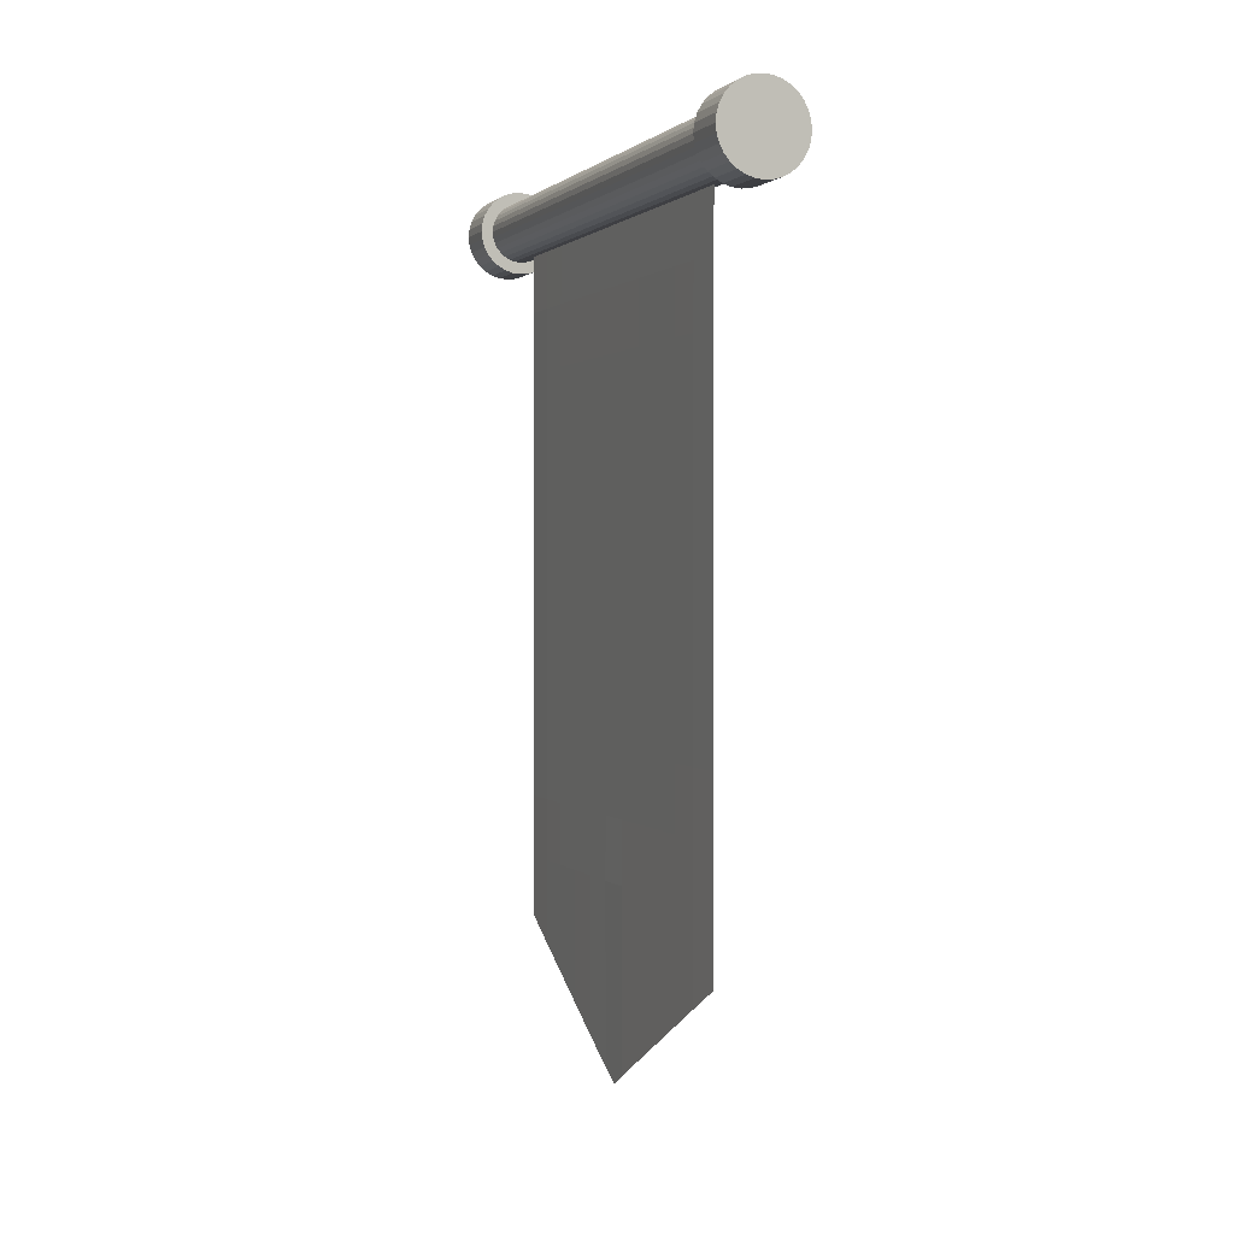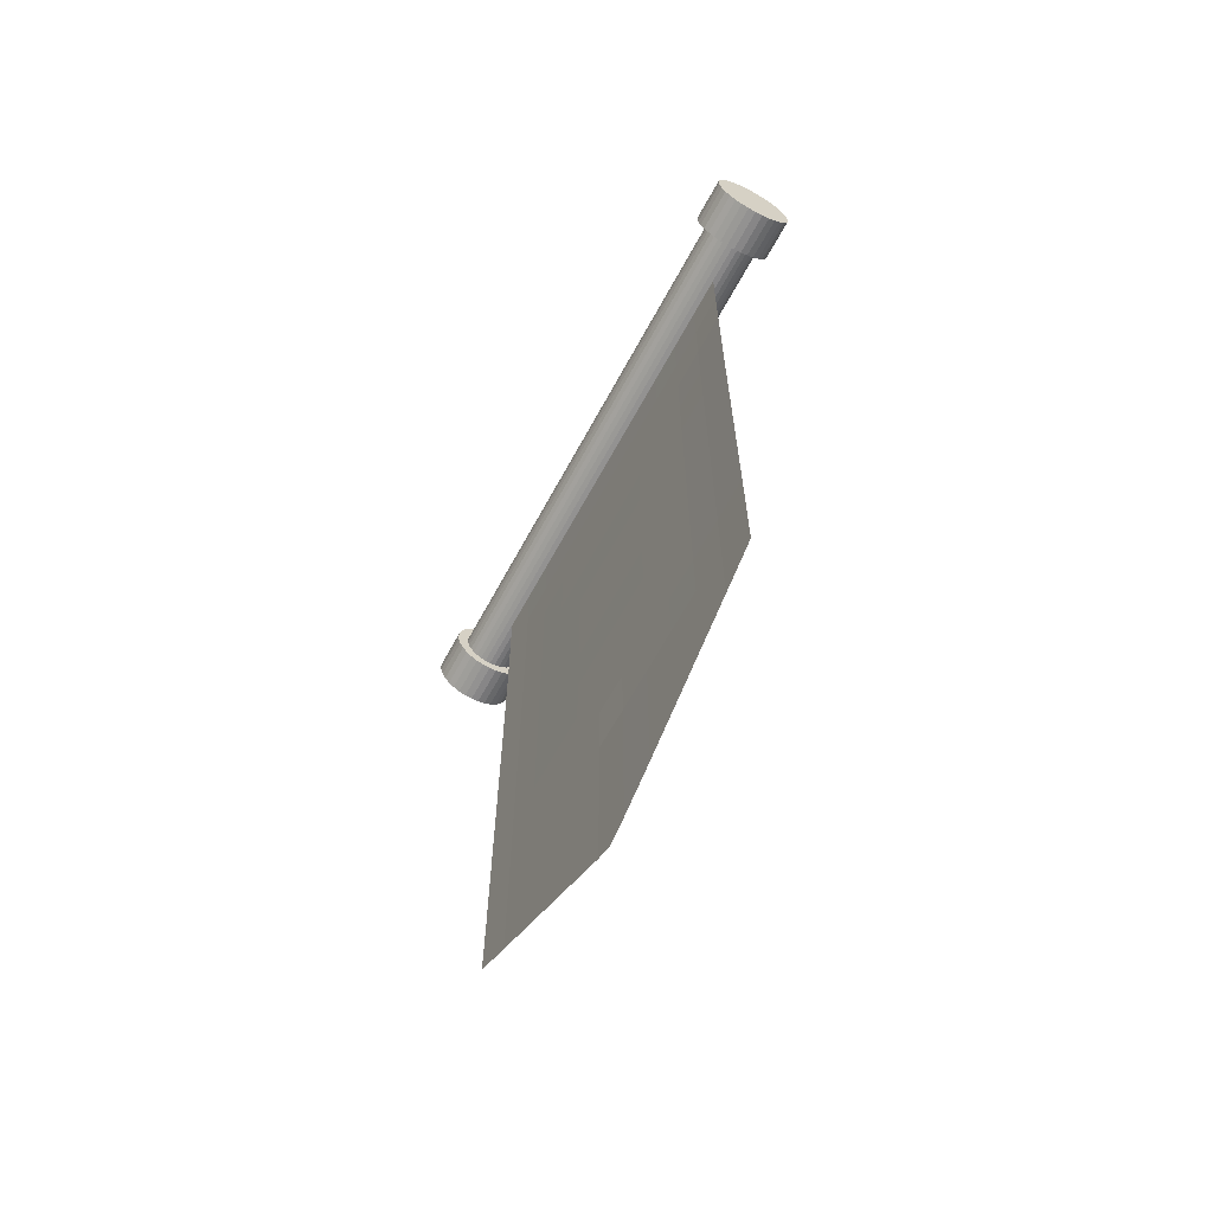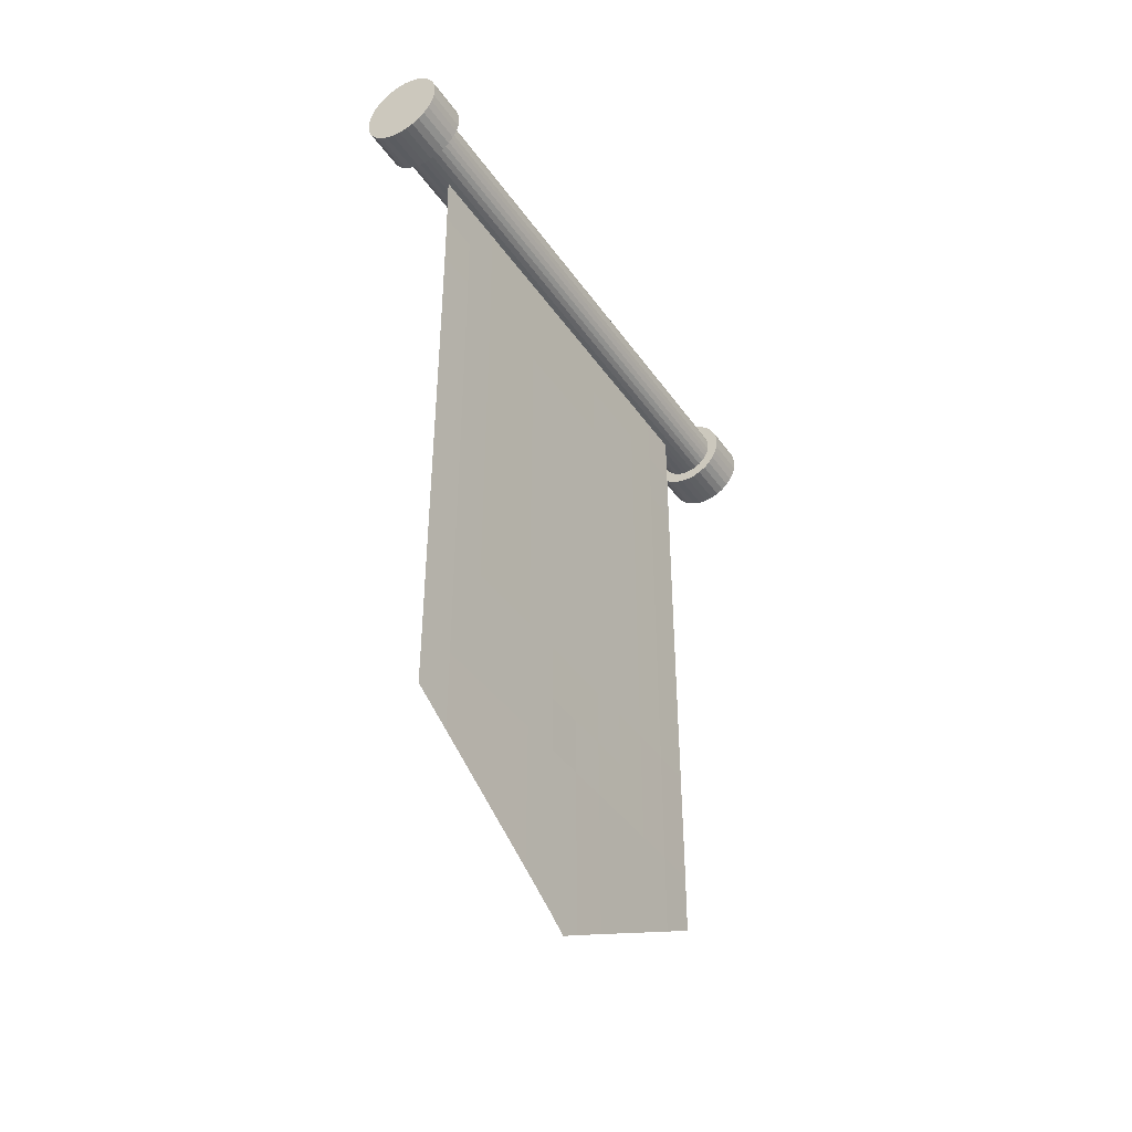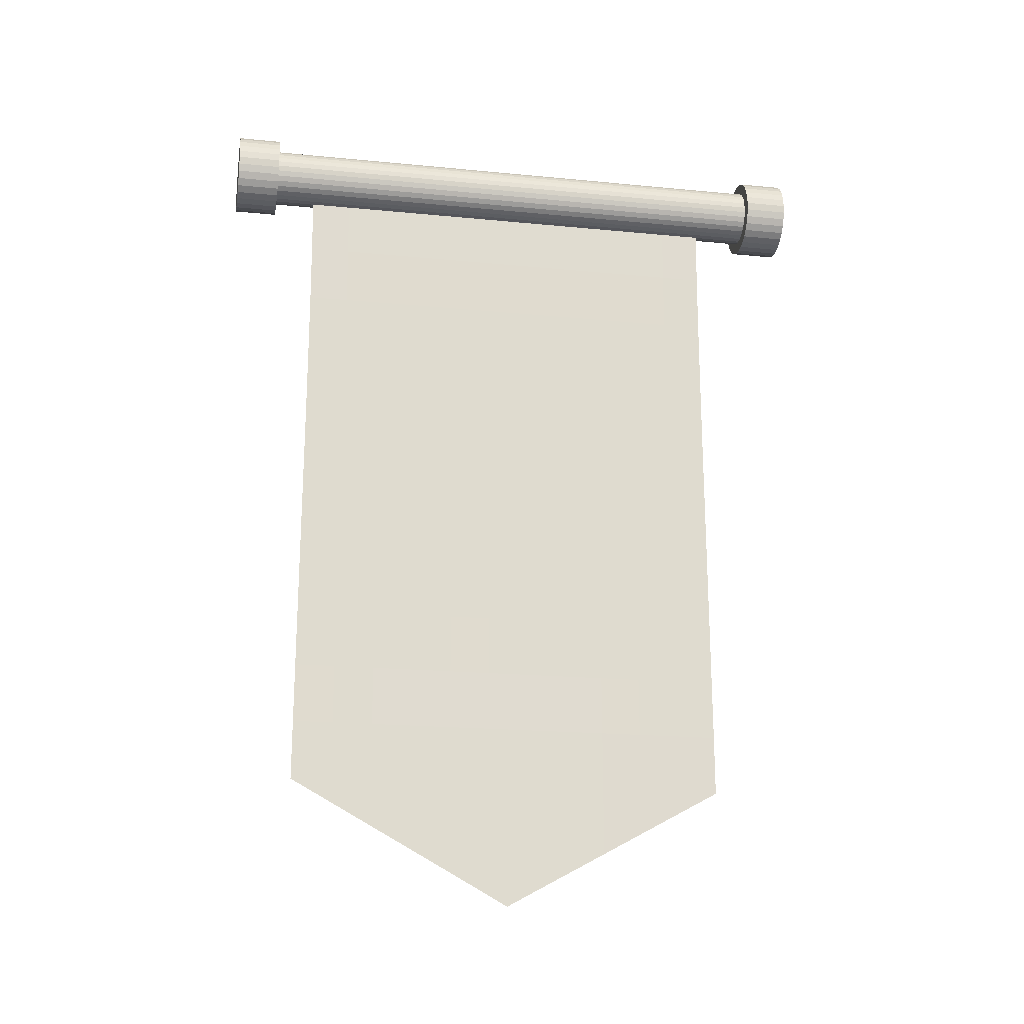
<metadata>
{"format":"obj","ext":"obj","renderer":"f3d","projection":"perspective","resolution":1024,"background":"white","views":[{"elev":1.0,"azim":-21.2,"up":"+Y"},{"elev":-64.6,"azim":151.5,"up":"+Y"},{"elev":-41.8,"azim":-148.0,"up":"+Y"},{"elev":-19.5,"azim":-100.3,"up":"+Y"}]}
</metadata>
<code>
o Plane
v -0 1.468 1
v -0.000727 -1.485 0.9993
v -0 1.468 -1
v -0.001483 -1.485 -0.9993
v -0 1.468 -0.8182
v -0 1.468 -0.6364
v -0 1.468 -0.4545
v -0 1.468 -0.2727
v -0 1.468 -0.09091
v -0 1.468 0.09091
v -0 1.468 0.2727
v -0 1.468 0.4545
v -0 1.468 0.6364
v -0 1.468 0.8182
v -0.001642 1.198 0.9967
v -0.001992 0.9286 0.9953
v -0.001977 0.6597 0.9949
v -0.001957 0.391 0.9951
v -0.001954 0.1225 0.9956
v -0.001952 -0.1459 0.9963
v -0.001944 -0.4141 0.997
v -0.001941 -0.6822 0.9977
v -0.002005 -0.95 0.9984
v -0.002052 -1.217 0.9989
v -0.00243 -1.585 0.8177
v -0.003253 -1.685 0.636
v -0.003954 -1.785 0.4543
v -0.004801 -1.885 0.2726
v -0.005907 -1.985 0.09079
v -0.003965 -1.985 -0.0908
v -0.004933 -1.885 -0.2726
v -0.00431 -1.785 -0.4543
v -0.003604 -1.685 -0.636
v -0.002822 -1.585 -0.8177
v -0.001908 -1.217 -0.9989
v -0.001958 -0.95 -0.9984
v -0.001943 -0.6822 -0.9978
v -0.001947 -0.4141 -0.997
v -0.001952 -0.1459 -0.9963
v -0.001954 0.1225 -0.9956
v -0.001957 0.391 -0.9951
v -0.001977 0.6597 -0.9949
v -0.001989 0.9286 -0.9953
v -0.001631 1.198 -0.9967
v -0.002679 1.199 0.8162
v -0.002855 1.199 0.6351
v -0.002836 1.199 0.4537
v -0.002821 1.199 0.2723
v -0.002819 1.199 0.09076
v -0.002819 1.199 -0.09076
v -0.002822 1.199 -0.2723
v -0.002838 1.199 -0.4537
v -0.002857 1.199 -0.6351
v -0.002677 1.199 -0.8162
v -0.00343 0.9291 0.8148
v -0.003708 0.9294 0.6341
v -0.003679 0.9295 0.4531
v -0.003657 0.9295 0.2719
v -0.003654 0.9295 0.09064
v -0.003654 0.9295 -0.09064
v -0.003656 0.9295 -0.2719
v -0.003679 0.9295 -0.4531
v -0.003708 0.9294 -0.6341
v -0.003428 0.9291 -0.8148
v -0.003459 0.6599 0.8142
v -0.003753 0.6601 0.6335
v -0.003721 0.6602 0.4527
v -0.003696 0.6603 0.2717
v -0.003693 0.6603 0.09057
v -0.003693 0.6603 -0.09057
v -0.003696 0.6603 -0.2717
v -0.003719 0.6602 -0.4527
v -0.003753 0.6601 -0.6335
v -0.003459 0.6599 -0.8142
v -0.003425 0.391 0.8143
v -0.003711 0.391 0.6334
v -0.003674 0.3911 0.4525
v -0.00365 0.3912 0.2716
v -0.003648 0.3912 0.09054
v -0.003649 0.3912 -0.09054
v -0.003651 0.3912 -0.2716
v -0.003675 0.3911 -0.4525
v -0.003711 0.391 -0.6334
v -0.003425 0.391 -0.8143
v -0.003419 0.1223 0.8147
v -0.003703 0.1222 0.6337
v -0.003664 0.1222 0.4527
v -0.00364 0.1223 0.2716
v -0.003639 0.1223 0.09055
v -0.00364 0.1223 -0.09055
v -0.003641 0.1223 -0.2716
v -0.003665 0.1222 -0.4527
v -0.003703 0.1222 -0.6337
v -0.003421 0.1223 -0.8147
v -0.00342 -0.1462 0.8152
v -0.003702 -0.1463 0.6341
v -0.003662 -0.1464 0.453
v -0.003636 -0.1464 0.2718
v -0.003632 -0.1463 0.0906
v -0.003634 -0.1463 -0.0906
v -0.003637 -0.1464 -0.2718
v -0.003663 -0.1464 -0.453
v -0.003703 -0.1463 -0.6341
v -0.003422 -0.1462 -0.8152
v -0.003411 -0.4144 0.8159
v -0.003686 -0.4146 0.6346
v -0.003638 -0.4147 0.4533
v -0.003607 -0.4147 0.272
v -0.003599 -0.4147 0.09066
v -0.003598 -0.4147 -0.09066
v -0.003605 -0.4147 -0.272
v -0.003641 -0.4147 -0.4533
v -0.003691 -0.4146 -0.6346
v -0.003416 -0.4144 -0.8159
v -0.003424 -0.6824 0.8164
v -0.003699 -0.6826 0.635
v -0.003639 -0.6827 0.4536
v -0.003603 -0.6827 0.2722
v -0.003604 -0.6827 0.09072
v -0.003604 -0.6827 -0.09072
v -0.003609 -0.6827 -0.2722
v -0.003642 -0.6827 -0.4536
v -0.003695 -0.6826 -0.635
v -0.003423 -0.6824 -0.8164
v -0.003624 -0.9502 0.8169
v -0.00401 -0.9503 0.6354
v -0.004067 -0.9504 0.4539
v -0.004053 -0.9504 0.2723
v -0.004149 -0.9505 0.09077
v -0.004258 -0.9505 -0.09077
v -0.004149 -0.9504 -0.2723
v -0.003977 -0.9504 -0.4539
v -0.003905 -0.9503 -0.6354
v -0.00353 -0.9502 -0.8169
v -0.003956 -1.218 0.8174
v -0.004772 -1.218 0.6357
v -0.005306 -1.218 0.4541
v -0.005781 -1.218 0.2724
v -0.005407 -1.218 0.0908
v -0.006545 -1.218 -0.0908
v -0.005687 -1.218 -0.2724
v -0.005034 -1.218 -0.4541
v -0.004476 -1.218 -0.6357
v -0.00369 -1.218 -0.8174
v -0.00127 -2.035 3.2e-05
f 144 34 4 35
f 5 54 44 3
f 54 64 43 44
f 64 74 42 43
f 74 84 41 42
f 84 94 40 41
f 94 104 39 40
f 104 114 38 39
f 114 124 37 38
f 124 134 36 37
f 134 144 35 36
f 1 15 45 14
f 14 45 46 13
f 13 46 47 12
f 12 47 48 11
f 11 48 49 10
f 10 49 50 9
f 9 50 51 8
f 8 51 52 7
f 7 52 53 6
f 6 53 54 5
f 15 16 55 45
f 45 55 56 46
f 46 56 57 47
f 47 57 58 48
f 48 58 59 49
f 49 59 60 50
f 50 60 61 51
f 51 61 62 52
f 52 62 63 53
f 53 63 64 54
f 16 17 65 55
f 55 65 66 56
f 56 66 67 57
f 57 67 68 58
f 58 68 69 59
f 59 69 70 60
f 60 70 71 61
f 61 71 72 62
f 62 72 73 63
f 63 73 74 64
f 17 18 75 65
f 65 75 76 66
f 66 76 77 67
f 67 77 78 68
f 68 78 79 69
f 69 79 80 70
f 70 80 81 71
f 71 81 82 72
f 72 82 83 73
f 73 83 84 74
f 18 19 85 75
f 75 85 86 76
f 76 86 87 77
f 77 87 88 78
f 78 88 89 79
f 79 89 90 80
f 80 90 91 81
f 81 91 92 82
f 82 92 93 83
f 83 93 94 84
f 19 20 95 85
f 85 95 96 86
f 86 96 97 87
f 87 97 98 88
f 88 98 99 89
f 89 99 100 90
f 90 100 101 91
f 91 101 102 92
f 92 102 103 93
f 93 103 104 94
f 20 21 105 95
f 95 105 106 96
f 96 106 107 97
f 97 107 108 98
f 98 108 109 99
f 99 109 110 100
f 100 110 111 101
f 101 111 112 102
f 102 112 113 103
f 103 113 114 104
f 21 22 115 105
f 105 115 116 106
f 106 116 117 107
f 107 117 118 108
f 108 118 119 109
f 109 119 120 110
f 110 120 121 111
f 111 121 122 112
f 112 122 123 113
f 113 123 124 114
f 22 23 125 115
f 115 125 126 116
f 116 126 127 117
f 117 127 128 118
f 118 128 129 119
f 119 129 130 120
f 120 130 131 121
f 121 131 132 122
f 122 132 133 123
f 123 133 134 124
f 23 24 135 125
f 125 135 136 126
f 126 136 137 127
f 127 137 138 128
f 128 138 139 129
f 129 139 140 130
f 130 140 141 131
f 131 141 142 132
f 132 142 143 133
f 133 143 144 134
f 24 2 25 135
f 135 25 26 136
f 136 26 27 137
f 137 27 28 138
f 138 28 29 139
f 139 29 145 30 140
f 140 30 31 141
f 141 31 32 142
f 142 32 33 143
f 143 33 34 144
o Cube.001
v 0.000817 1.71 -1.187
v 0.000817 1.71 1.232
v 0.02635 1.707 -1.187
v 0.02635 1.707 1.232
v 0.05089 1.7 -1.187
v 0.05089 1.7 1.232
v 0.07352 1.688 -1.187
v 0.07352 1.688 1.232
v 0.09334 1.671 -1.187
v 0.09334 1.671 1.232
v 0.1096 1.652 -1.187
v 0.1096 1.652 1.232
v 0.1217 1.629 -1.187
v 0.1217 1.629 1.232
v 0.1292 1.604 -1.187
v 0.1292 1.604 1.232
v 0.1317 1.579 -1.187
v 0.1317 1.579 1.232
v 0.1292 1.553 -1.187
v 0.1292 1.553 1.232
v 0.1217 1.529 -1.187
v 0.1217 1.529 1.232
v 0.1096 1.506 -1.187
v 0.1096 1.506 1.232
v 0.09334 1.486 -1.187
v 0.09334 1.486 1.232
v 0.07352 1.47 -1.187
v 0.07352 1.47 1.232
v 0.05089 1.458 -1.187
v 0.05089 1.458 1.232
v 0.02635 1.451 -1.187
v 0.02635 1.451 1.232
v 0.000817 1.448 -1.187
v 0.000817 1.448 1.232
v -0.02471 1.451 -1.187
v -0.02471 1.451 1.232
v -0.04926 1.458 -1.187
v -0.04926 1.458 1.232
v -0.07188 1.47 -1.187
v -0.07188 1.47 1.232
v -0.09171 1.486 -1.187
v -0.09171 1.486 1.232
v -0.108 1.506 -1.187
v -0.108 1.506 1.232
v -0.1201 1.529 -1.187
v -0.1201 1.529 1.232
v -0.1275 1.553 -1.187
v -0.1275 1.553 1.232
v -0.13 1.579 -1.187
v -0.13 1.579 1.232
v -0.1275 1.604 -1.187
v -0.1275 1.604 1.232
v -0.1201 1.629 -1.187
v -0.1201 1.629 1.232
v -0.108 1.652 -1.187
v -0.108 1.652 1.232
v -0.09171 1.671 -1.187
v -0.09171 1.671 1.232
v -0.07188 1.688 -1.187
v -0.07188 1.688 1.232
v -0.04926 1.7 -1.187
v -0.04926 1.7 1.232
v -0.02471 1.707 -1.187
v -0.02471 1.707 1.232
v 0.000817 1.762 -1.187
v 0.03656 1.759 -1.187
v 0.07092 1.748 -1.187
v 0.1026 1.731 -1.187
v 0.1304 1.709 -1.187
v 0.1531 1.681 -1.187
v 0.1701 1.649 -1.187
v 0.1805 1.615 -1.187
v 0.184 1.579 -1.187
v 0.1805 1.543 -1.187
v 0.1701 1.509 -1.187
v 0.1531 1.477 -1.187
v 0.1304 1.449 -1.187
v 0.1026 1.427 -1.187
v 0.07092 1.41 -1.187
v 0.03656 1.399 -1.187
v 0.000817 1.396 -1.187
v -0.03492 1.399 -1.187
v -0.06929 1.41 -1.187
v -0.101 1.427 -1.187
v -0.1287 1.449 -1.187
v -0.1515 1.477 -1.187
v -0.1684 1.509 -1.187
v -0.1789 1.543 -1.187
v -0.1824 1.579 -1.187
v -0.1789 1.615 -1.187
v -0.1684 1.649 -1.187
v -0.1515 1.681 -1.187
v -0.1287 1.709 -1.187
v -0.101 1.731 -1.187
v -0.06929 1.748 -1.187
v -0.03492 1.759 -1.187
v 0.000817 1.762 -1.382
v 0.03656 1.759 -1.382
v 0.07092 1.748 -1.382
v 0.1026 1.731 -1.382
v 0.1304 1.709 -1.382
v 0.1531 1.681 -1.382
v 0.1701 1.649 -1.382
v 0.1805 1.615 -1.382
v 0.184 1.579 -1.382
v 0.1805 1.543 -1.382
v 0.1701 1.509 -1.382
v 0.1531 1.477 -1.382
v 0.1304 1.449 -1.382
v 0.1026 1.427 -1.382
v 0.07092 1.41 -1.382
v 0.03656 1.399 -1.382
v 0.000817 1.396 -1.382
v -0.03492 1.399 -1.382
v -0.06929 1.41 -1.382
v -0.101 1.427 -1.382
v -0.1287 1.449 -1.382
v -0.1515 1.477 -1.382
v -0.1684 1.509 -1.382
v -0.1789 1.543 -1.382
v -0.1824 1.579 -1.382
v -0.1789 1.615 -1.382
v -0.1684 1.649 -1.382
v -0.1515 1.681 -1.382
v -0.1287 1.709 -1.382
v -0.101 1.731 -1.382
v -0.06929 1.748 -1.382
v -0.03492 1.759 -1.382
v 0.03656 1.759 1.232
v 0.000817 1.762 1.232
v 0.07092 1.748 1.232
v 0.1026 1.731 1.232
v 0.1304 1.709 1.232
v 0.1531 1.681 1.232
v 0.1701 1.649 1.232
v 0.1805 1.615 1.232
v 0.184 1.579 1.232
v 0.1805 1.543 1.232
v 0.1701 1.509 1.232
v 0.1531 1.477 1.232
v 0.1304 1.449 1.232
v 0.1026 1.427 1.232
v 0.07092 1.41 1.232
v 0.03656 1.399 1.232
v 0.000817 1.396 1.232
v -0.03492 1.399 1.232
v -0.06929 1.41 1.232
v -0.101 1.427 1.232
v -0.1287 1.449 1.232
v -0.1515 1.477 1.232
v -0.1684 1.509 1.232
v -0.1789 1.543 1.232
v -0.1824 1.579 1.232
v -0.1789 1.615 1.232
v -0.1684 1.649 1.232
v -0.1515 1.681 1.232
v -0.1287 1.709 1.232
v -0.101 1.731 1.232
v -0.06929 1.748 1.232
v -0.03492 1.759 1.232
v 0.03656 1.759 1.427
v 0.000817 1.762 1.427
v 0.07092 1.748 1.427
v 0.1026 1.731 1.427
v 0.1304 1.709 1.427
v 0.1531 1.681 1.427
v 0.1701 1.649 1.427
v 0.1805 1.615 1.427
v 0.184 1.579 1.427
v 0.1805 1.543 1.427
v 0.1701 1.509 1.427
v 0.1531 1.477 1.427
v 0.1304 1.449 1.427
v 0.1026 1.427 1.427
v 0.07092 1.41 1.427
v 0.03656 1.399 1.427
v 0.000817 1.396 1.427
v -0.03492 1.399 1.427
v -0.06929 1.41 1.427
v -0.101 1.427 1.427
v -0.1287 1.449 1.427
v -0.1515 1.477 1.427
v -0.1684 1.509 1.427
v -0.1789 1.543 1.427
v -0.1824 1.579 1.427
v -0.1789 1.615 1.427
v -0.1684 1.649 1.427
v -0.1515 1.681 1.427
v -0.1287 1.709 1.427
v -0.101 1.731 1.427
v -0.06929 1.748 1.427
v -0.03492 1.759 1.427
f 146 147 149 148
f 148 149 151 150
f 150 151 153 152
f 152 153 155 154
f 154 155 157 156
f 156 157 159 158
f 158 159 161 160
f 160 161 163 162
f 162 163 165 164
f 164 165 167 166
f 166 167 169 168
f 168 169 171 170
f 170 171 173 172
f 172 173 175 174
f 174 175 177 176
f 176 177 179 178
f 178 179 181 180
f 180 181 183 182
f 182 183 185 184
f 184 185 187 186
f 186 187 189 188
f 188 189 191 190
f 190 191 193 192
f 192 193 195 194
f 194 195 197 196
f 196 197 199 198
f 198 199 201 200
f 200 201 203 202
f 202 203 205 204
f 204 205 207 206
f 191 189 295 296
f 206 207 209 208
f 208 209 147 146
f 162 164 219 218
f 233 234 266 265
f 180 182 228 227
f 198 200 237 236
f 154 156 215 214
f 172 174 224 223
f 190 192 233 232
f 146 148 211 210
f 208 146 210 241
f 164 166 220 219
f 182 184 229 228
f 200 202 238 237
f 156 158 216 215
f 174 176 225 224
f 192 194 234 233
f 148 150 212 211
f 166 168 221 220
f 184 186 230 229
f 202 204 239 238
f 158 160 217 216
f 176 178 226 225
f 194 196 235 234
f 150 152 213 212
f 168 170 222 221
f 186 188 231 230
f 204 206 240 239
f 160 162 218 217
f 178 180 227 226
f 196 198 236 235
f 152 154 214 213
f 170 172 223 222
f 188 190 232 231
f 206 208 241 240
f 242 243 244 245 246 247 248 249 250 251 252 253 254 255 256 257 258 259 260 261 262 263 264 265 266 267 268 269 270 271 272 273
f 220 221 253 252
f 234 235 267 266
f 221 222 254 253
f 235 236 268 267
f 222 223 255 254
f 236 237 269 268
f 223 224 256 255
f 210 211 243 242
f 237 238 270 269
f 224 225 257 256
f 211 212 244 243
f 238 239 271 270
f 225 226 258 257
f 212 213 245 244
f 239 240 272 271
f 226 227 259 258
f 213 214 246 245
f 240 241 273 272
f 227 228 260 259
f 214 215 247 246
f 241 210 242 273
f 228 229 261 260
f 215 216 248 247
f 229 230 262 261
f 216 217 249 248
f 230 231 263 262
f 217 218 250 249
f 231 232 264 263
f 218 219 251 250
f 232 233 265 264
f 219 220 252 251
f 277 276 308 309
f 209 207 304 305
f 165 163 282 283
f 183 181 291 292
f 201 199 300 301
f 157 155 278 279
f 175 173 287 288
f 193 191 296 297
f 149 147 275 274
f 147 209 305 275
f 167 165 283 284
f 185 183 292 293
f 203 201 301 302
f 159 157 279 280
f 177 175 288 289
f 195 193 297 298
f 151 149 274 276
f 169 167 284 285
f 187 185 293 294
f 205 203 302 303
f 161 159 280 281
f 179 177 289 290
f 197 195 298 299
f 153 151 276 277
f 171 169 285 286
f 189 187 294 295
f 207 205 303 304
f 163 161 281 282
f 181 179 290 291
f 199 197 299 300
f 155 153 277 278
f 173 171 286 287
f 306 307 337 336 335 334 333 332 331 330 329 328 327 326 325 324 323 322 321 320 319 318 317 316 315 314 313 312 311 310 309 308
f 304 303 335 336
f 291 290 322 323
f 278 277 309 310
f 305 304 336 337
f 292 291 323 324
f 279 278 310 311
f 275 305 337 307
f 293 292 324 325
f 280 279 311 312
f 294 293 325 326
f 281 280 312 313
f 295 294 326 327
f 282 281 313 314
f 296 295 327 328
f 283 282 314 315
f 297 296 328 329
f 284 283 315 316
f 298 297 329 330
f 285 284 316 317
f 299 298 330 331
f 286 285 317 318
f 300 299 331 332
f 287 286 318 319
f 301 300 332 333
f 288 287 319 320
f 274 275 307 306
f 302 301 333 334
f 289 288 320 321
f 276 274 306 308
f 303 302 334 335
f 290 289 321 322

</code>
